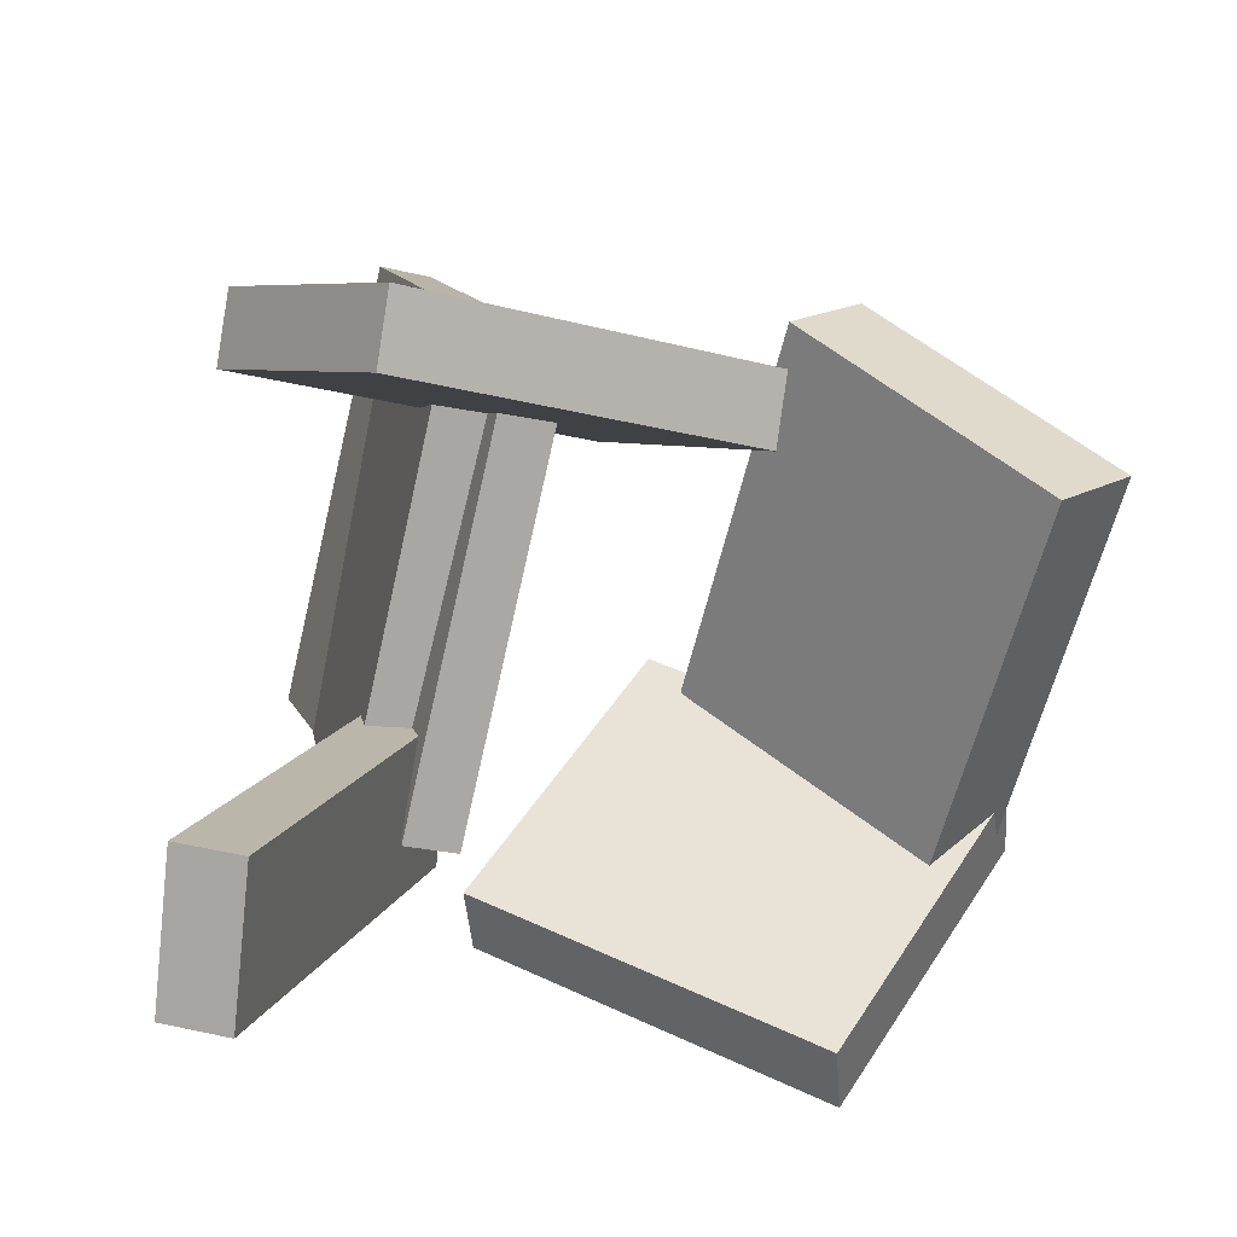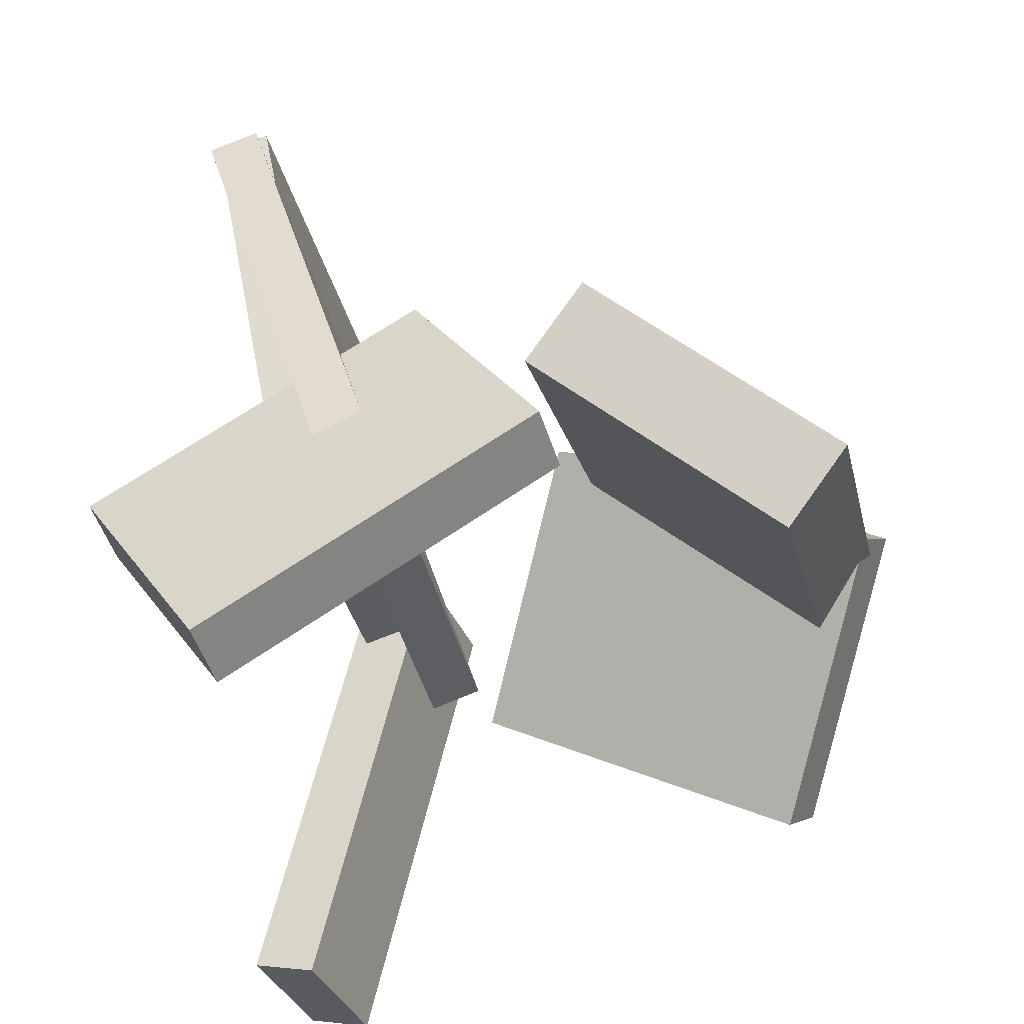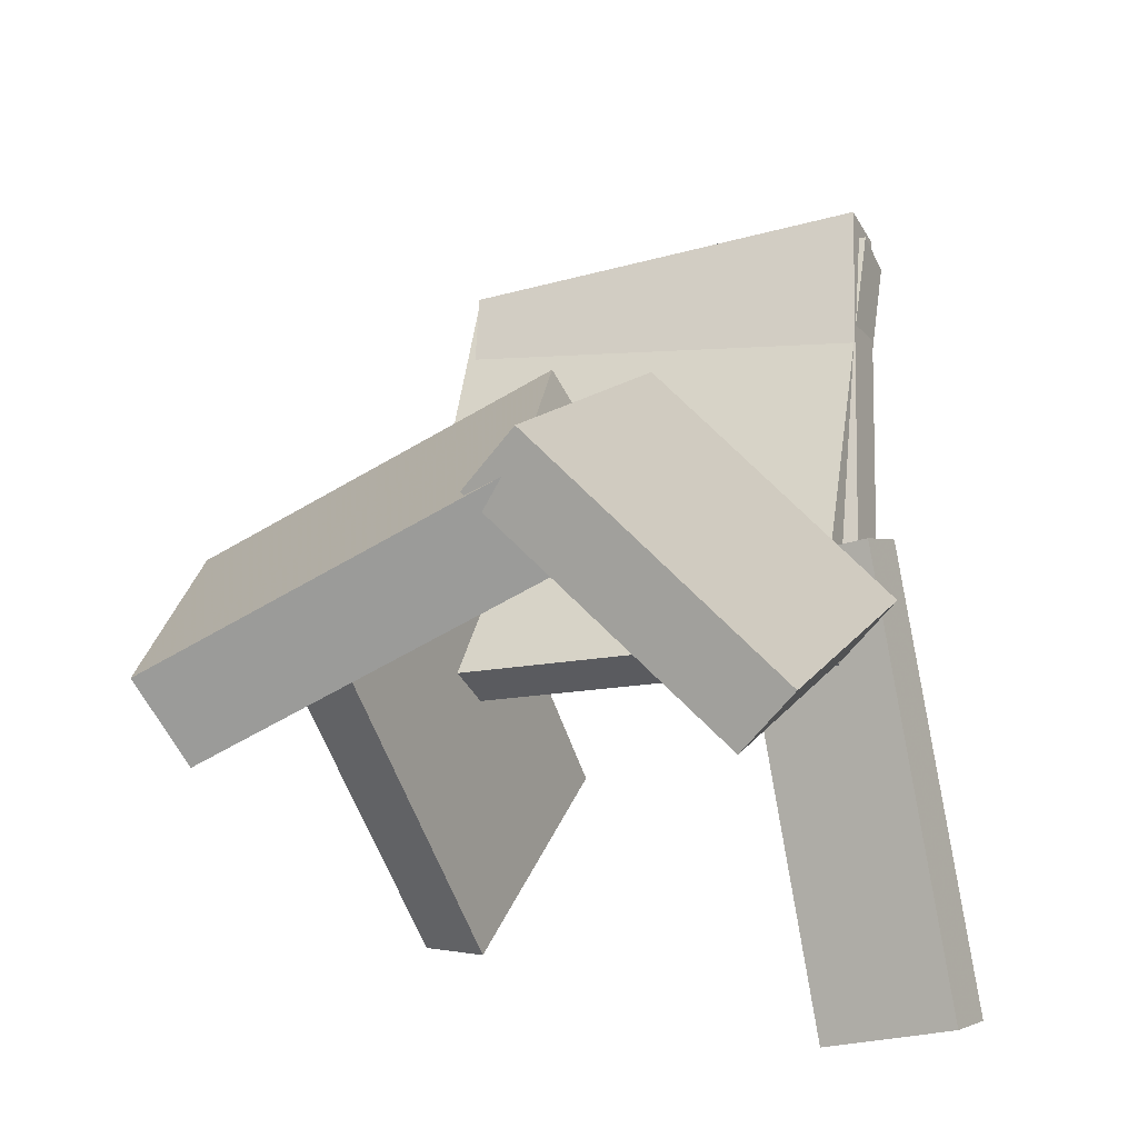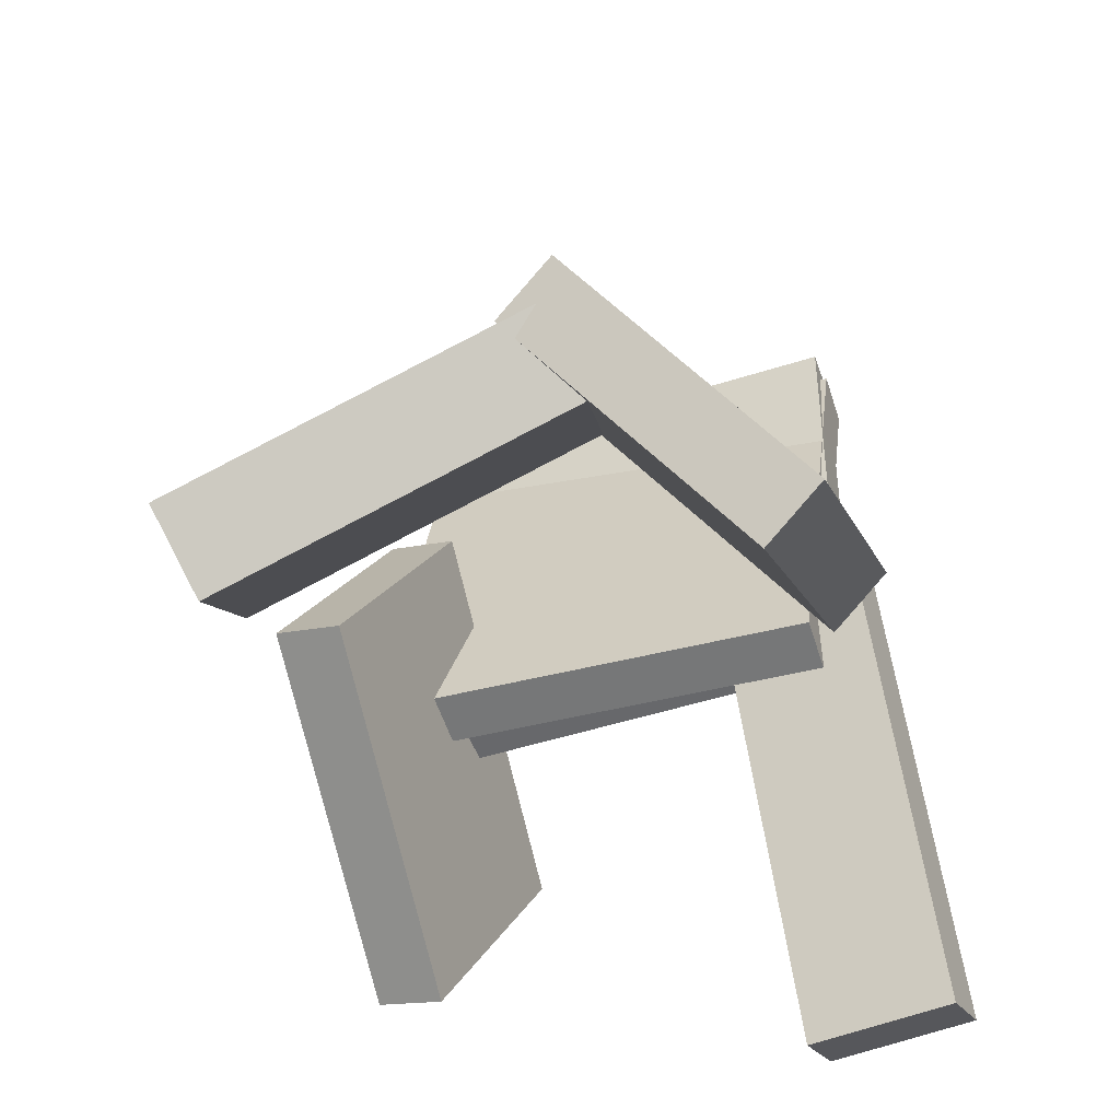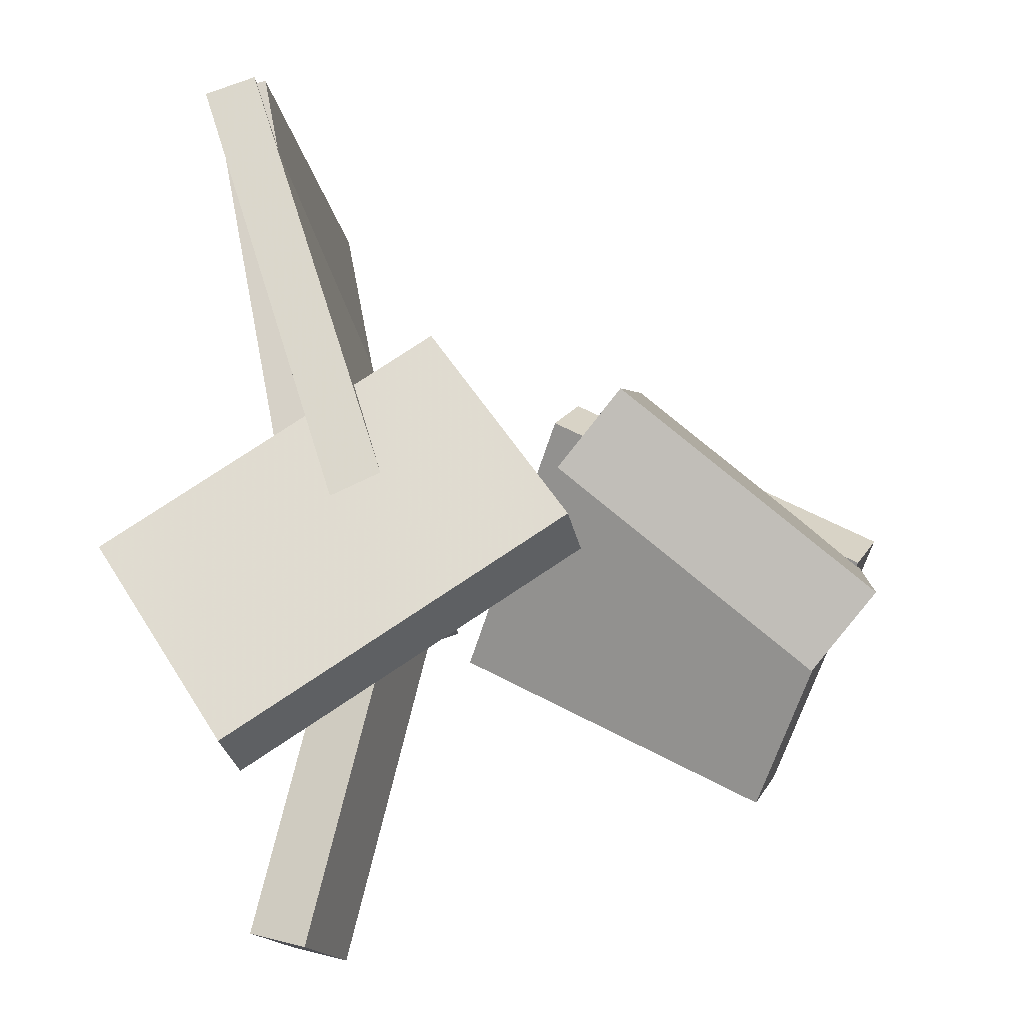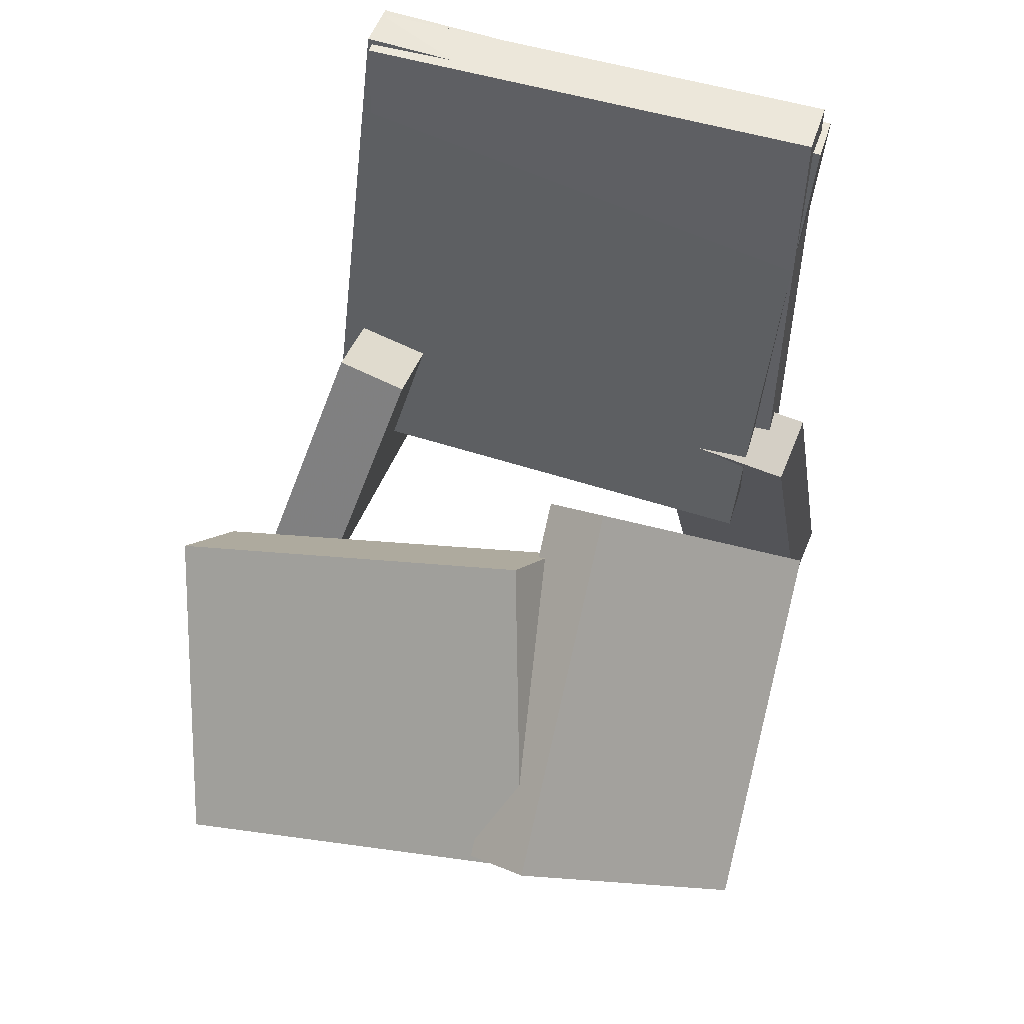
<metadata>
{"format":"obj","ext":"obj","renderer":"f3d","projection":"perspective","resolution":1024,"background":"white","views":[{"elev":-79.0,"azim":-13.4,"up":"+Y"},{"elev":-38.6,"azim":12.7,"up":"+Y"},{"elev":-18.2,"azim":114.0,"up":"+Y"},{"elev":-41.6,"azim":108.7,"up":"+Y"},{"elev":-18.8,"azim":6.9,"up":"+Y"},{"elev":61.8,"azim":106.4,"up":"+Y"}]}
</metadata>
<code>
v -0.2123 -0.3487 -0.127
v -0.2671 -0.3339 -0.1336
v -0.1959 -0.3438 -0.2528
v -0.2507 -0.3289 -0.2594
v -0.1072 0.05149 -0.09766
v -0.162 0.06635 -0.1042
v -0.09084 0.0564 -0.2235
v -0.1456 0.07127 -0.23
f 1.0 7.0 5.0
f 1.0 3.0 7.0
f 1.0 4.0 3.0
f 1.0 2.0 4.0
f 3.0 8.0 7.0
f 3.0 4.0 8.0
f 5.0 7.0 8.0
f 5.0 8.0 6.0
f 1.0 5.0 6.0
f 1.0 6.0 2.0
f 2.0 6.0 8.0
f 2.0 8.0 4.0
v -0.2543 0.3767 -0.1953
v -0.2582 0.3851 0.2016
v -0.2092 0.3911 -0.1951
v -0.2131 0.3995 0.2017
v -0.1204 -0.0425 -0.1851
v -0.1243 -0.03411 0.2118
v -0.07534 -0.0281 -0.185
v -0.07928 -0.01972 0.2119
f 9.0 15.0 13.0
f 9.0 11.0 15.0
f 9.0 12.0 11.0
f 9.0 10.0 12.0
f 11.0 16.0 15.0
f 11.0 12.0 16.0
f 13.0 15.0 16.0
f 13.0 16.0 14.0
f 9.0 13.0 14.0
f 9.0 14.0 10.0
f 10.0 14.0 16.0
f 10.0 16.0 12.0
v 0.06833 0.1026 -0.05015
v 0.07164 -0.01873 0.2677
v 0.123 0.1615 -0.02823
v 0.1263 0.04019 0.2897
v 0.2698 -0.06042 -0.1144
v 0.2731 -0.1817 0.2034
v 0.3245 -0.001503 -0.09253
v 0.3278 -0.1228 0.2254
f 17.0 23.0 21.0
f 17.0 19.0 23.0
f 17.0 20.0 19.0
f 17.0 18.0 20.0
f 19.0 24.0 23.0
f 19.0 20.0 24.0
f 21.0 23.0 24.0
f 21.0 24.0 22.0
f 17.0 21.0 22.0
f 17.0 22.0 18.0
f 18.0 22.0 24.0
f 18.0 24.0 20.0
v -0.3299 -0.06182 0.1406
v -0.2053 -0.2486 0.1882
v -0.3351 -0.05012 0.2002
v -0.2105 -0.2369 0.2478
v -0.04255 0.1269 0.1287
v 0.08206 -0.05989 0.1763
v -0.04777 0.1386 0.1883
v 0.07684 -0.04819 0.2359
f 25.0 31.0 29.0
f 25.0 27.0 31.0
f 25.0 28.0 27.0
f 25.0 26.0 28.0
f 27.0 32.0 31.0
f 27.0 28.0 32.0
f 29.0 31.0 32.0
f 29.0 32.0 30.0
f 25.0 29.0 30.0
f 25.0 30.0 26.0
f 26.0 30.0 32.0
f 26.0 32.0 28.0
v -0.06659 -0.0523 -0.2075
v 0.03895 0.1373 -0.03631
v -0.04875 -0.01523 -0.2596
v 0.05679 0.1743 -0.08835
v 0.2171 -0.2018 -0.2168
v 0.3226 -0.01228 -0.04559
v 0.2349 -0.1648 -0.2688
v 0.3404 0.02479 -0.09763
f 33.0 39.0 37.0
f 33.0 35.0 39.0
f 33.0 36.0 35.0
f 33.0 34.0 36.0
f 35.0 40.0 39.0
f 35.0 36.0 40.0
f 37.0 39.0 40.0
f 37.0 40.0 38.0
f 33.0 37.0 38.0
f 33.0 38.0 34.0
f 34.0 38.0 40.0
f 34.0 40.0 36.0
v -0.2459 0.4041 -0.1888
v -0.2513 0.3876 0.1973
v -0.1979 0.4132 -0.1878
v -0.2034 0.3967 0.1983
v -0.1678 -0.005489 -0.2053
v -0.1733 -0.02203 0.1808
v -0.1199 0.003597 -0.2042
v -0.1254 -0.01294 0.1819
f 41.0 47.0 45.0
f 41.0 43.0 47.0
f 41.0 44.0 43.0
f 41.0 42.0 44.0
f 43.0 48.0 47.0
f 43.0 44.0 48.0
f 45.0 47.0 48.0
f 45.0 48.0 46.0
f 41.0 45.0 46.0
f 41.0 46.0 42.0
f 42.0 46.0 48.0
f 42.0 48.0 44.0

</code>
